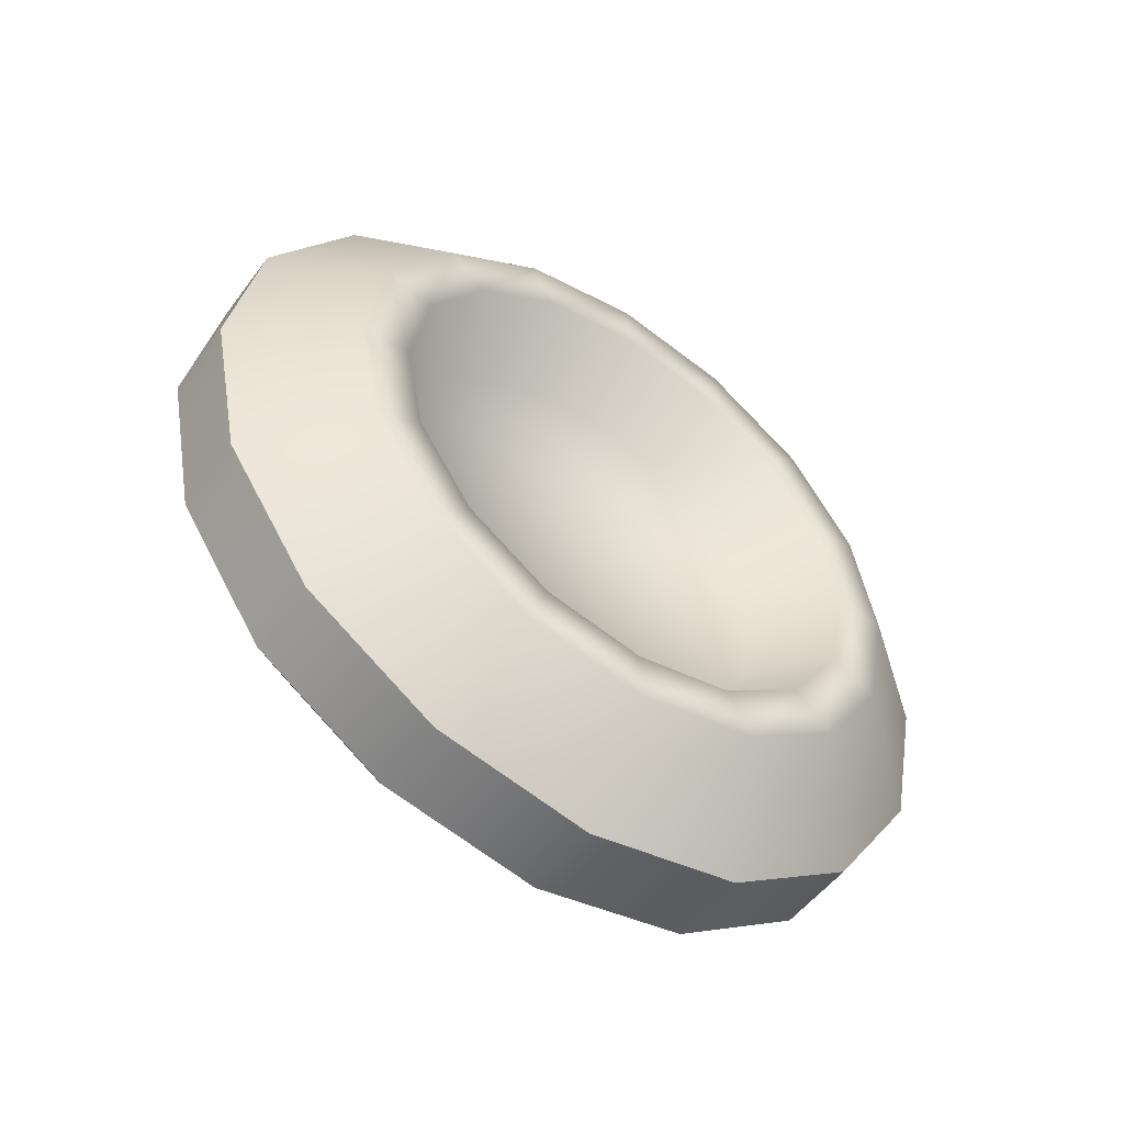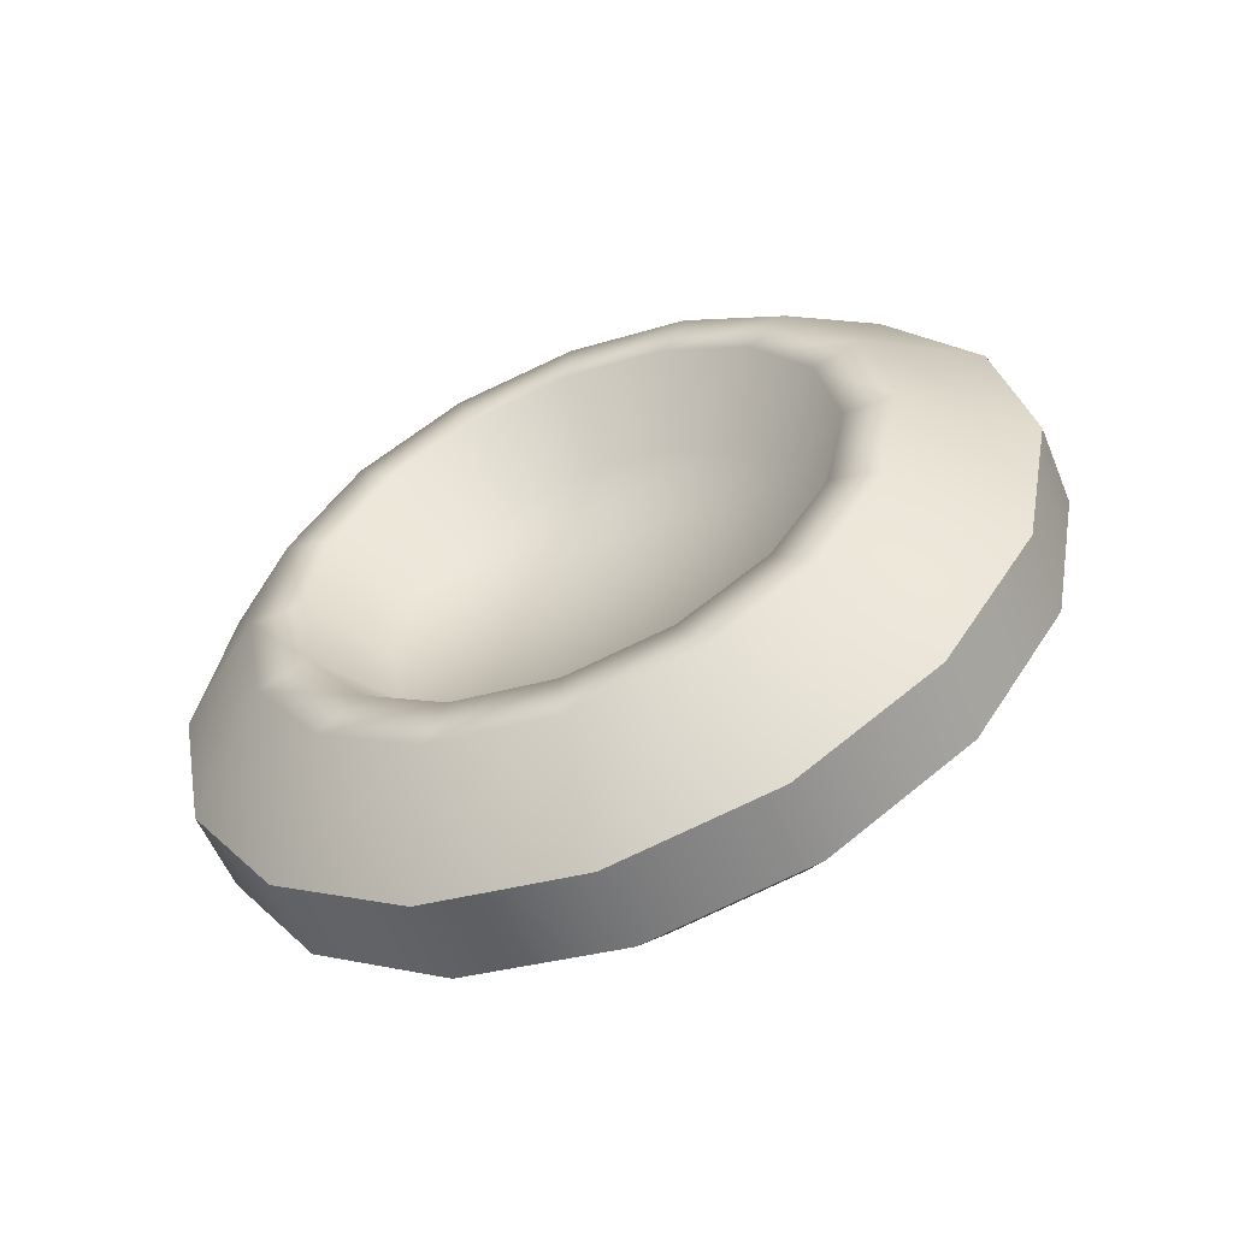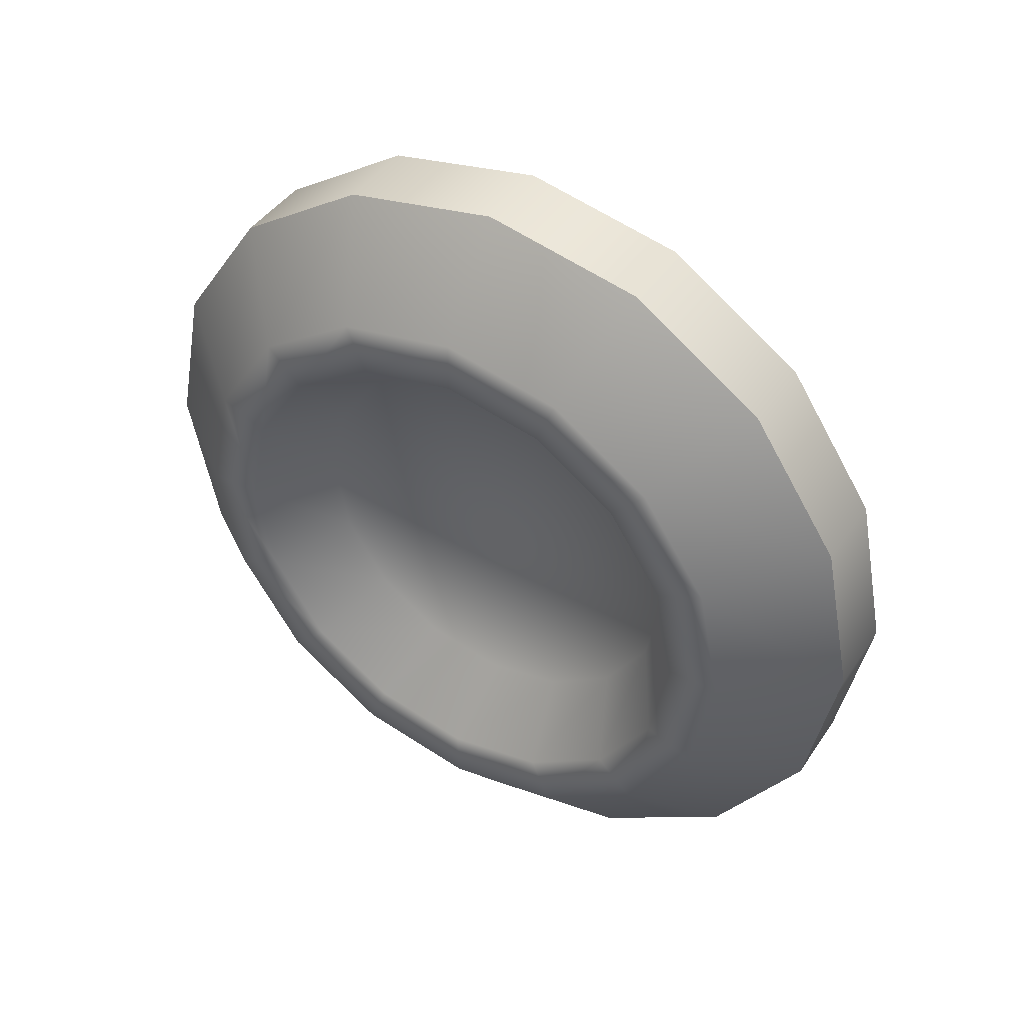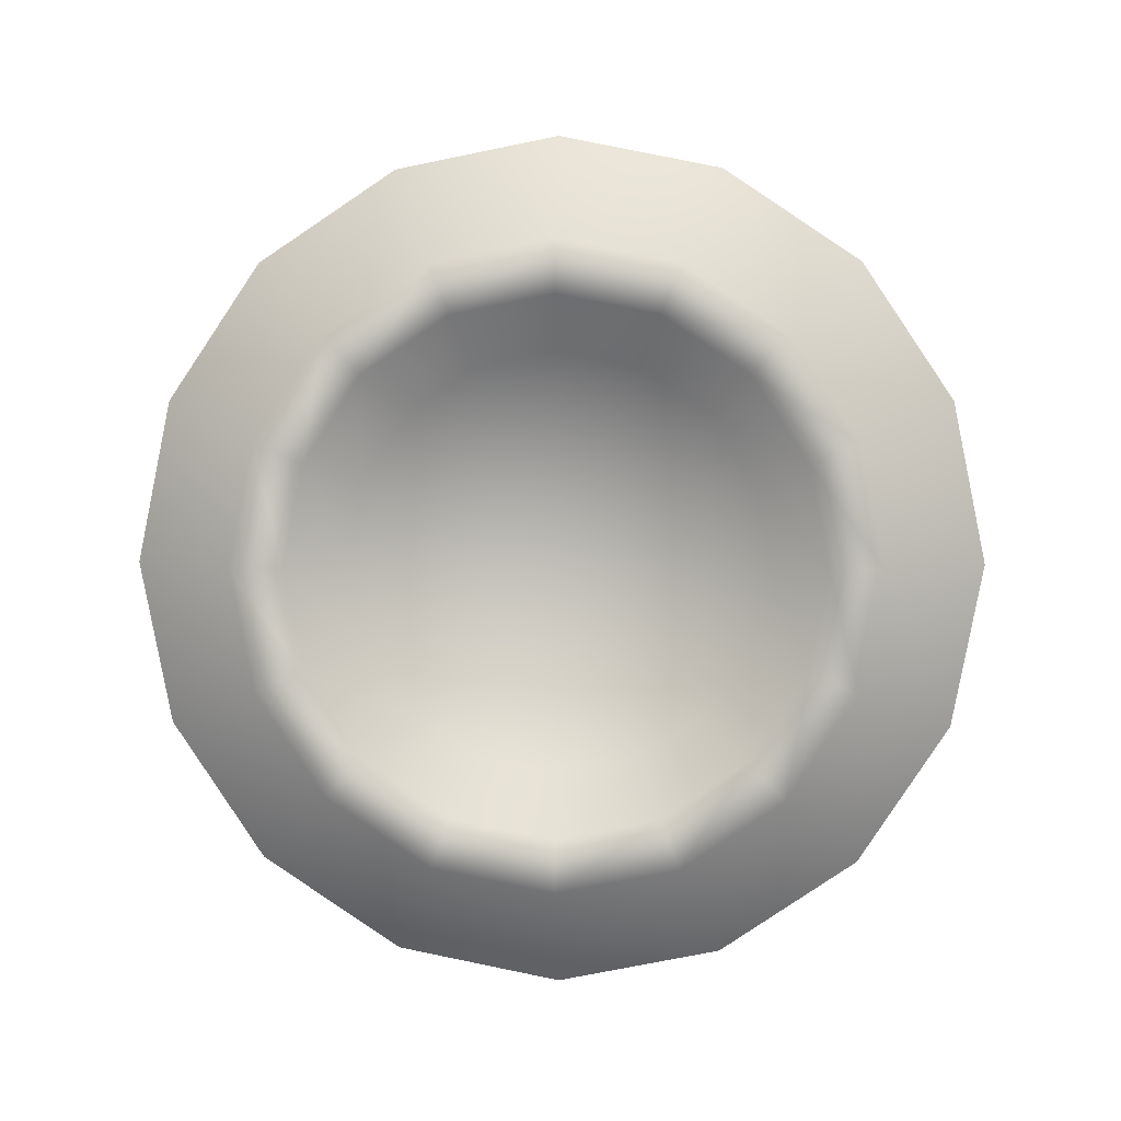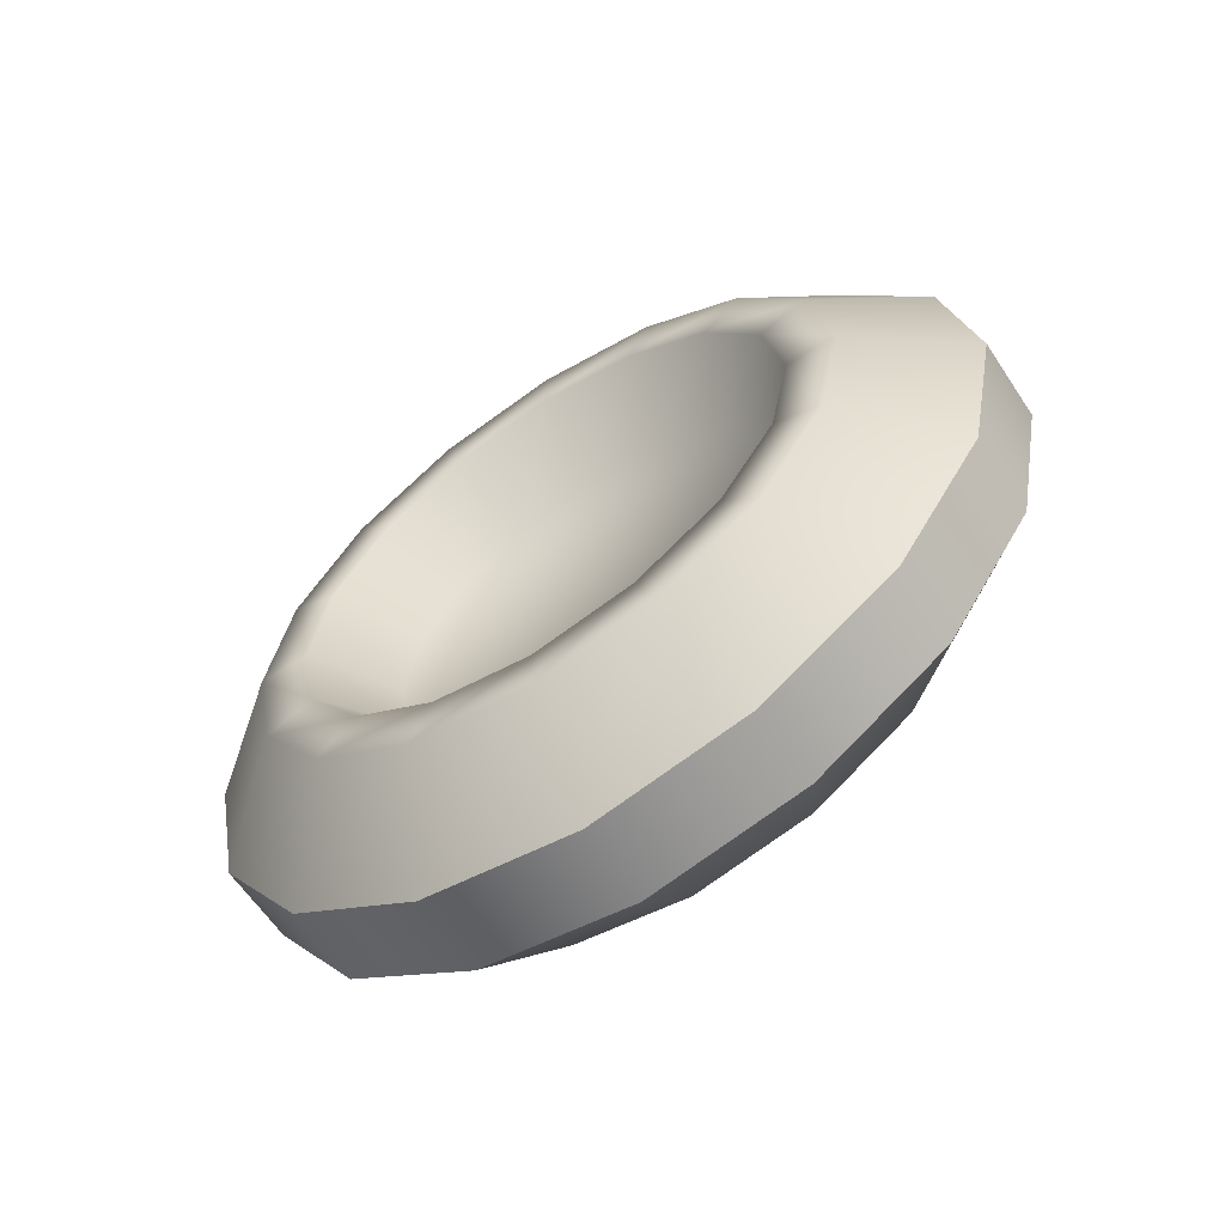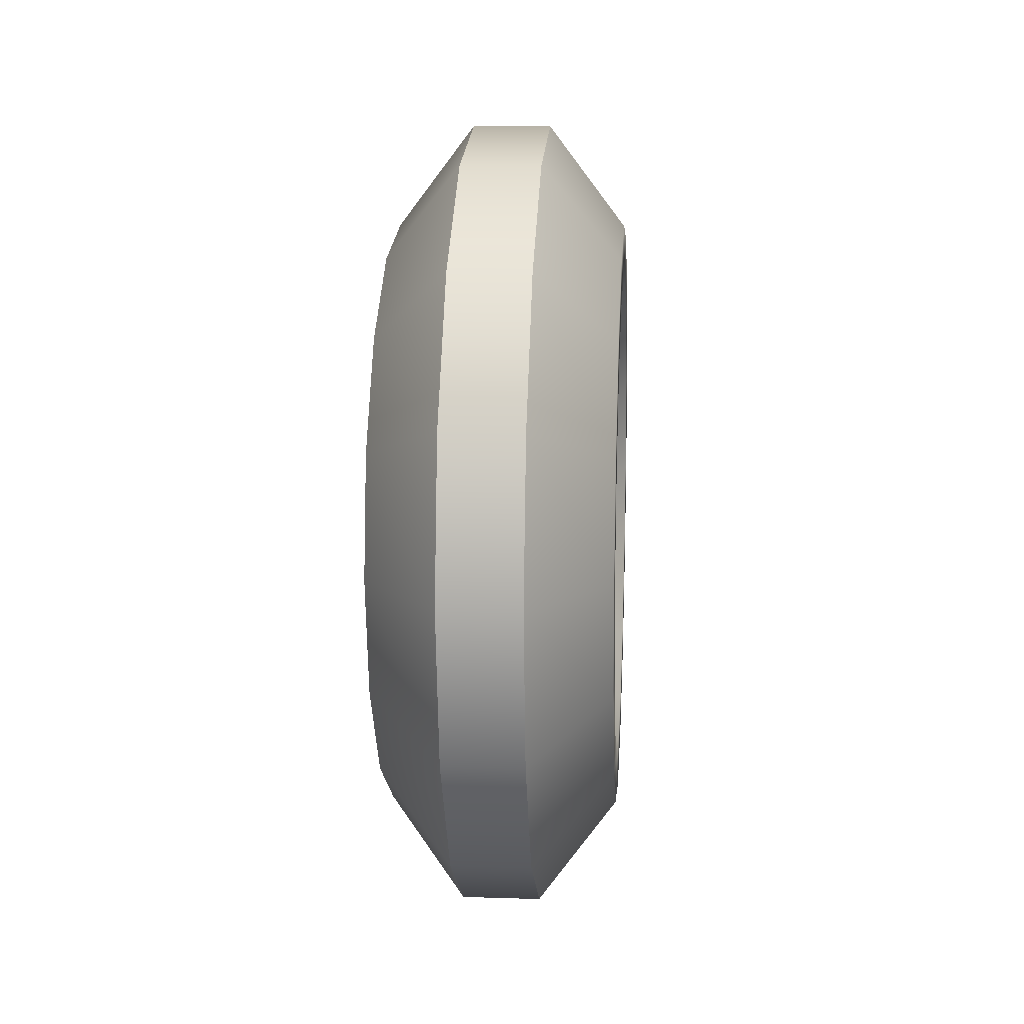
<metadata>
{"format":"obj","ext":"obj","renderer":"f3d","projection":"perspective","resolution":1024,"background":"white","views":[{"elev":-52.0,"azim":54.6,"up":"+Y"},{"elev":-57.0,"azim":-67.7,"up":"+Z"},{"elev":43.1,"azim":121.3,"up":"+Z"},{"elev":3.9,"azim":-87.4,"up":"+Y"},{"elev":-62.0,"azim":123.6,"up":"+Y"},{"elev":12.6,"azim":4.1,"up":"+Z"}]}
</metadata>
<code>
g default
v -0.5 -4.771 -1.976
v -0.5 -3.652 -3.652
v -0.5 -1.976 -4.771
v -0.5 -3e-06 -5.164
v -0.5 1.976 -4.771
v -0.5 3.652 -3.652
v -0.5 4.771 -1.976
v -0.5 5.164 -2e-06
v -0.5 4.771 1.976
v -0.5 3.652 3.652
v -0.5 1.976 4.771
v -0.5 1e-06 5.164
v -0.5 -1.976 4.771
v -0.5 -3.652 3.652
v -0.5 -4.771 1.976
v -0.5 -5.164 0
v 0.5 -4.771 -1.976
v 0.5 -3.652 -3.652
v 0.5 -1.976 -4.771
v 0.5 -3e-06 -5.164
v 0.5 1.976 -4.771
v 0.5 3.652 -3.652
v 0.5 4.771 -1.976
v 0.5 5.164 -2e-06
v 0.5 4.771 1.976
v 0.5 3.652 3.652
v 0.5 1.976 4.771
v 0.5 1e-06 5.164
v 0.5 -1.976 4.771
v 0.5 -3.652 3.652
v 0.5 -4.771 1.976
v 0.5 -5.164 0
v -0.5 -0 0
v 0.5 0 0
v 0.5 -0.9881 -2.386
v 0.5 -1.826 -1.826
v 0.5 -2.386 -0.9881
v 0.5 -2.582 0
v 0.5 -2.386 0.9881
v 0.5 -1.826 1.826
v 0.5 -0.9881 2.386
v 0.5 0 2.582
v 0.5 0.9881 2.386
v 0.5 1.826 1.826
v 0.5 2.386 0.9881
v 0.5 2.582 -1e-06
v 0.5 2.386 -0.9881
v 0.5 1.826 -1.826
v 0.5 0.9881 -2.386
v 0.5 -1e-06 -2.582
v -0.5 1.826 -1.826
v -0.5 0.9881 -2.386
v -0.5 -1e-06 -2.582
v -0.5 -0.9881 -2.386
v -0.5 -1.826 -1.826
v -0.5 -2.386 -0.9881
v -0.5 -2.582 0
v -0.5 -2.386 0.9881
v -0.5 -1.826 1.826
v -0.5 -0.9881 2.386
v -0.5 0 2.582
v -0.5 0.9881 2.386
v -0.5 1.826 1.826
v -0.5 2.386 0.9881
v -0.5 2.582 -1e-06
v -0.5 2.386 -0.9881
v -1.479 2.739 -2.739
v -1.479 1.482 -3.578
v -1.479 -2e-06 -3.873
v -1.479 -1.482 -3.578
v -1.479 -2.739 -2.739
v -1.479 -3.578 -1.482
v -1.479 -3.873 0
v -1.479 -3.578 1.482
v -1.479 -2.739 2.739
v -1.479 -1.482 3.578
v -1.479 1e-06 3.873
v -1.479 1.482 3.578
v -1.479 2.739 2.739
v -1.479 3.578 1.482
v -1.479 3.873 -1e-06
v -1.479 3.578 -1.482
v 1.479 -3.578 -1.482
v 1.479 -2.739 -2.739
v 1.479 -1.482 -3.578
v 1.479 -2e-06 -3.873
v 1.479 1.482 -3.578
v 1.479 2.739 -2.739
v 1.479 3.578 -1.482
v 1.479 3.873 -1e-06
v 1.479 3.578 1.482
v 1.479 2.739 2.739
v 1.479 1.482 3.578
v 1.479 1e-06 3.873
v 1.479 -1.482 3.578
v 1.479 -2.739 2.739
v 1.479 -3.578 1.482
v 1.479 -3.873 0
v 1.479 -2.982 -1.235
v 1.479 -3.228 0
v 1.479 -2.982 1.235
v 1.479 -2.282 2.282
v 1.479 -1.235 2.982
v 1.479 0 3.228
v 1.479 1.235 2.982
v 1.479 2.282 2.282
v 1.479 2.982 1.235
v 1.479 3.228 -1e-06
v 1.479 2.982 -1.235
v 1.479 2.282 -2.282
v 1.479 1.235 -2.982
v 1.479 -2e-06 -3.228
v 1.479 -1.235 -2.982
v 1.479 -2.282 -2.282
v -1.479 2.282 -2.282
v -1.479 2.982 -1.235
v -1.479 3.228 -1e-06
v -1.479 2.982 1.235
v -1.479 2.282 2.282
v -1.479 1.235 2.982
v -1.479 0 3.228
v -1.479 -1.235 2.982
v -1.479 -2.282 2.282
v -1.479 -2.982 1.235
v -1.479 -3.228 0
v -1.479 -2.982 -1.235
v -1.479 -2.282 -2.282
v -1.479 -1.235 -2.982
v -1.479 -2e-06 -3.228
v -1.479 1.235 -2.982
v 0 -4.771 -1.976
v 0 -3.652 -3.652
v 0 -1.976 -4.771
v 0 -3e-06 -5.164
v -0 1.976 -4.771
v -0 3.652 -3.652
v -0 4.771 -1.976
v -0 5.164 -2e-06
v -0 4.771 1.976
v -0 3.652 3.652
v -0 1.976 4.771
v -0 1e-06 5.164
v 0 -1.976 4.771
v 0 -3.652 3.652
v 0 -4.771 1.976
v 0 -5.164 0
g pCylinder1
f 131 132 18 17
f 132 133 19 18
f 133 134 20 19
f 134 135 21 20
f 135 136 22 21
f 136 137 23 22
f 137 138 24 23
f 138 139 25 24
f 139 140 26 25
f 140 141 27 26
f 141 142 28 27
f 142 143 29 28
f 143 144 30 29
f 144 145 31 30
f 145 146 32 31
f 146 131 17 32
f 55 56 33
f 54 55 33
f 53 54 33
f 52 53 33
f 51 52 33
f 66 51 33
f 65 66 33
f 64 65 33
f 63 64 33
f 62 63 33
f 61 62 33
f 60 61 33
f 59 60 33
f 58 59 33
f 57 58 33
f 56 57 33
f 83 84 114 99
f 84 85 113 114
f 85 86 112 113
f 86 87 111 112
f 87 88 110 111
f 88 89 109 110
f 89 90 108 109
f 90 91 107 108
f 91 92 106 107
f 92 93 105 106
f 93 94 104 105
f 94 95 103 104
f 95 96 102 103
f 96 97 101 102
f 97 98 100 101
f 98 83 99 100
f 36 35 34
f 37 36 34
f 38 37 34
f 39 38 34
f 40 39 34
f 41 40 34
f 42 41 34
f 43 42 34
f 44 43 34
f 45 44 34
f 46 45 34
f 47 46 34
f 48 47 34
f 49 48 34
f 50 49 34
f 35 50 34
f 67 68 130 115
f 68 69 129 130
f 69 70 128 129
f 70 71 127 128
f 71 72 126 127
f 72 73 125 126
f 73 74 124 125
f 74 75 123 124
f 75 76 122 123
f 76 77 121 122
f 77 78 120 121
f 78 79 119 120
f 79 80 118 119
f 80 81 117 118
f 81 82 116 117
f 82 67 115 116
f 6 5 68 67
f 5 4 69 68
f 4 3 70 69
f 3 2 71 70
f 2 1 72 71
f 1 16 73 72
f 16 15 74 73
f 15 14 75 74
f 14 13 76 75
f 13 12 77 76
f 12 11 78 77
f 11 10 79 78
f 10 9 80 79
f 9 8 81 80
f 8 7 82 81
f 7 6 67 82
f 17 18 84 83
f 18 19 85 84
f 19 20 86 85
f 20 21 87 86
f 21 22 88 87
f 22 23 89 88
f 23 24 90 89
f 24 25 91 90
f 25 26 92 91
f 26 27 93 92
f 27 28 94 93
f 28 29 95 94
f 29 30 96 95
f 30 31 97 96
f 31 32 98 97
f 32 17 83 98
f 100 99 37 38
f 101 100 38 39
f 102 101 39 40
f 103 102 40 41
f 104 103 41 42
f 105 104 42 43
f 106 105 43 44
f 107 106 44 45
f 108 107 45 46
f 109 108 46 47
f 110 109 47 48
f 111 110 48 49
f 112 111 49 50
f 113 112 50 35
f 114 113 35 36
f 99 114 36 37
f 116 115 51 66
f 117 116 66 65
f 118 117 65 64
f 119 118 64 63
f 120 119 63 62
f 121 120 62 61
f 122 121 61 60
f 123 122 60 59
f 124 123 59 58
f 125 124 58 57
f 126 125 57 56
f 127 126 56 55
f 128 127 55 54
f 129 128 54 53
f 130 129 53 52
f 115 130 52 51
f 1 2 132 131
f 2 3 133 132
f 3 4 134 133
f 4 5 135 134
f 5 6 136 135
f 6 7 137 136
f 7 8 138 137
f 8 9 139 138
f 9 10 140 139
f 10 11 141 140
f 11 12 142 141
f 12 13 143 142
f 13 14 144 143
f 14 15 145 144
f 15 16 146 145
f 16 1 131 146

</code>
